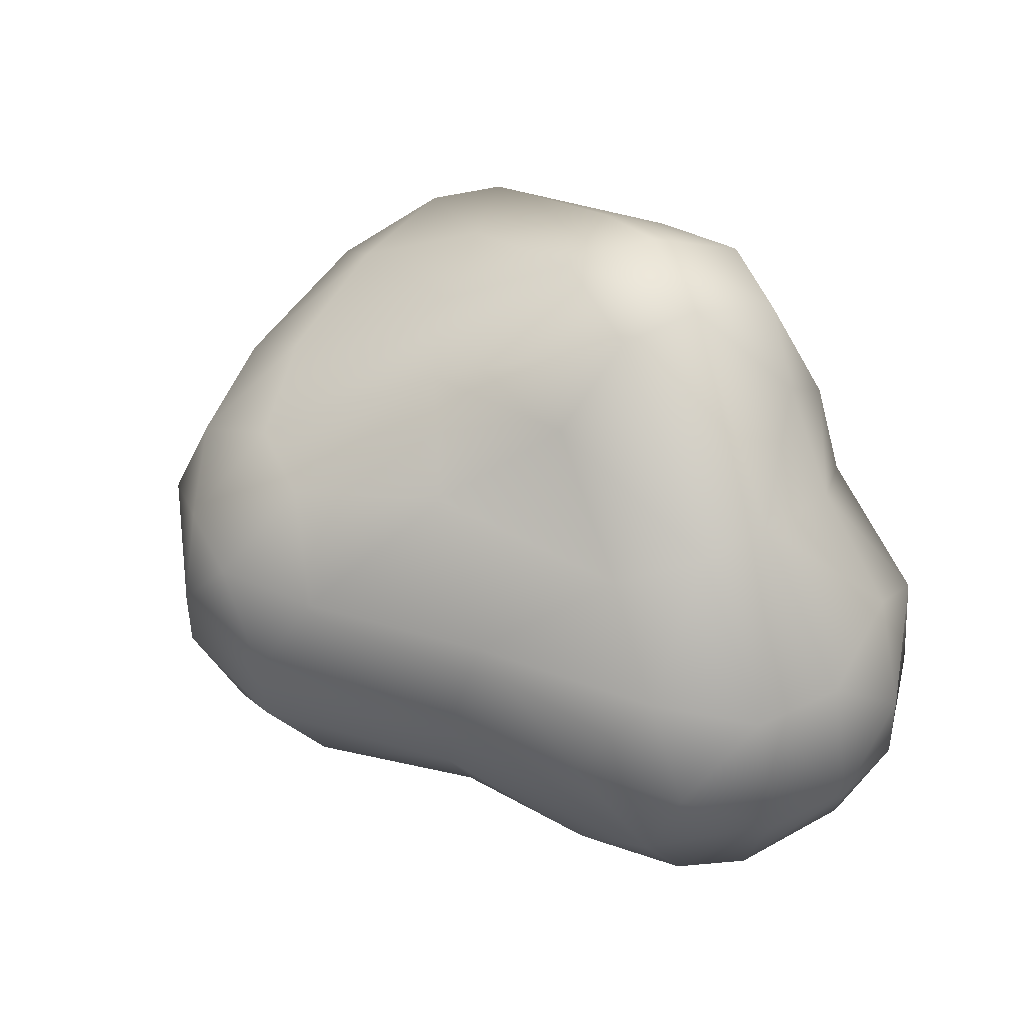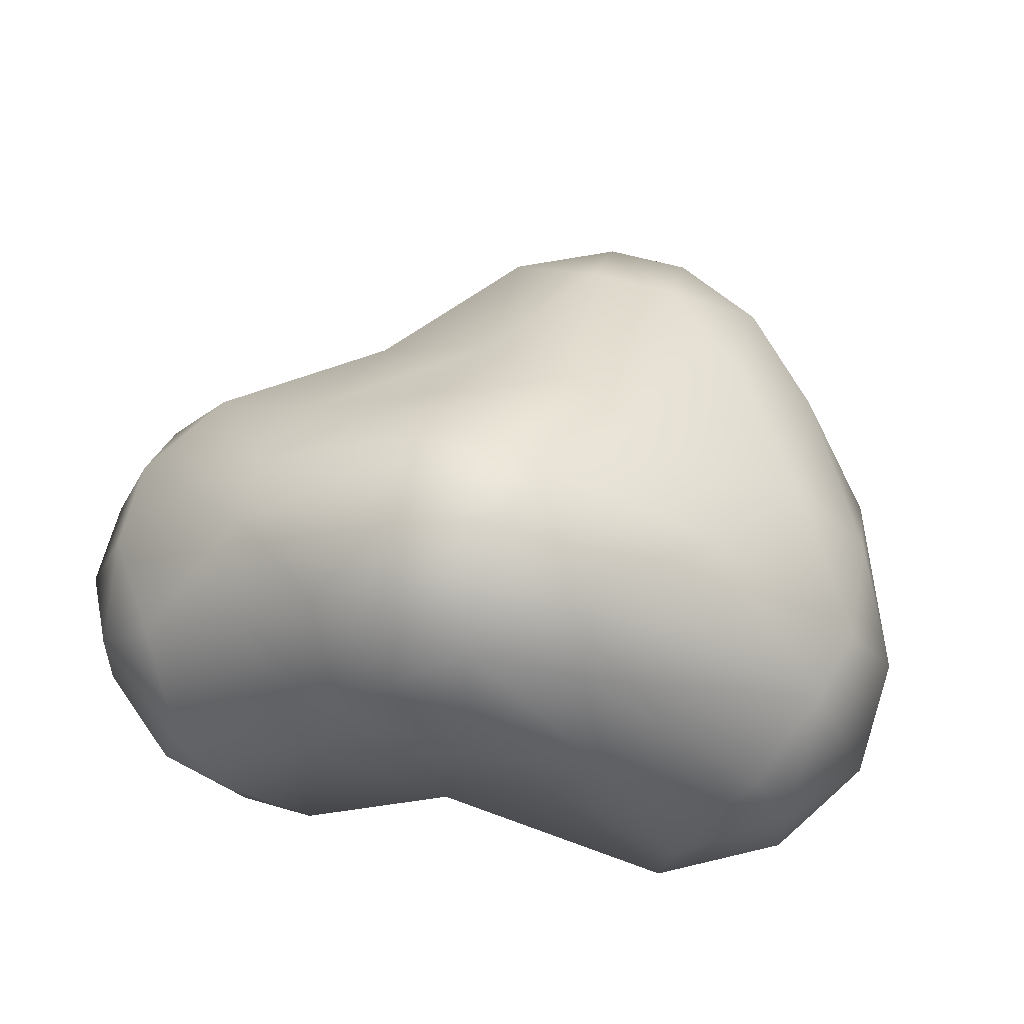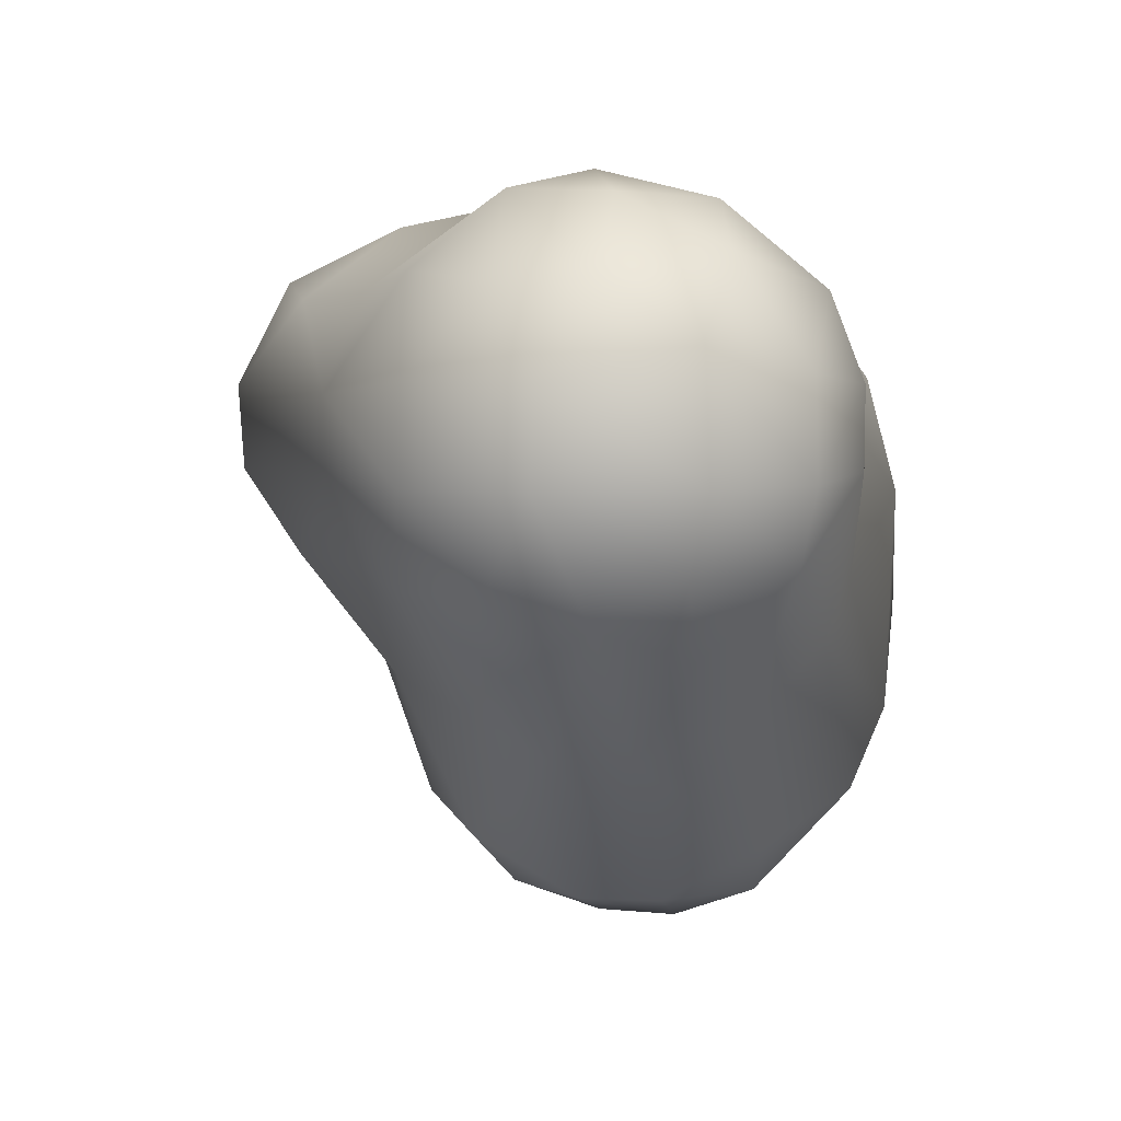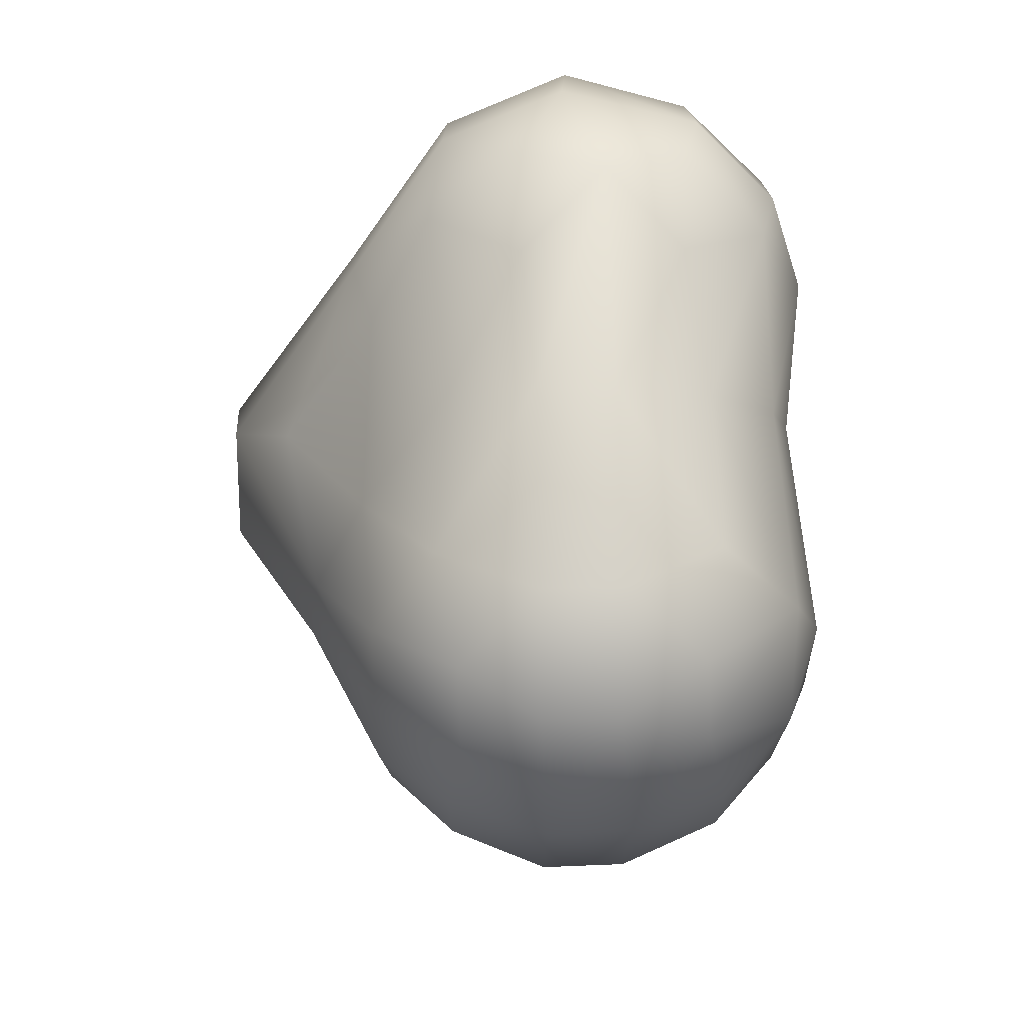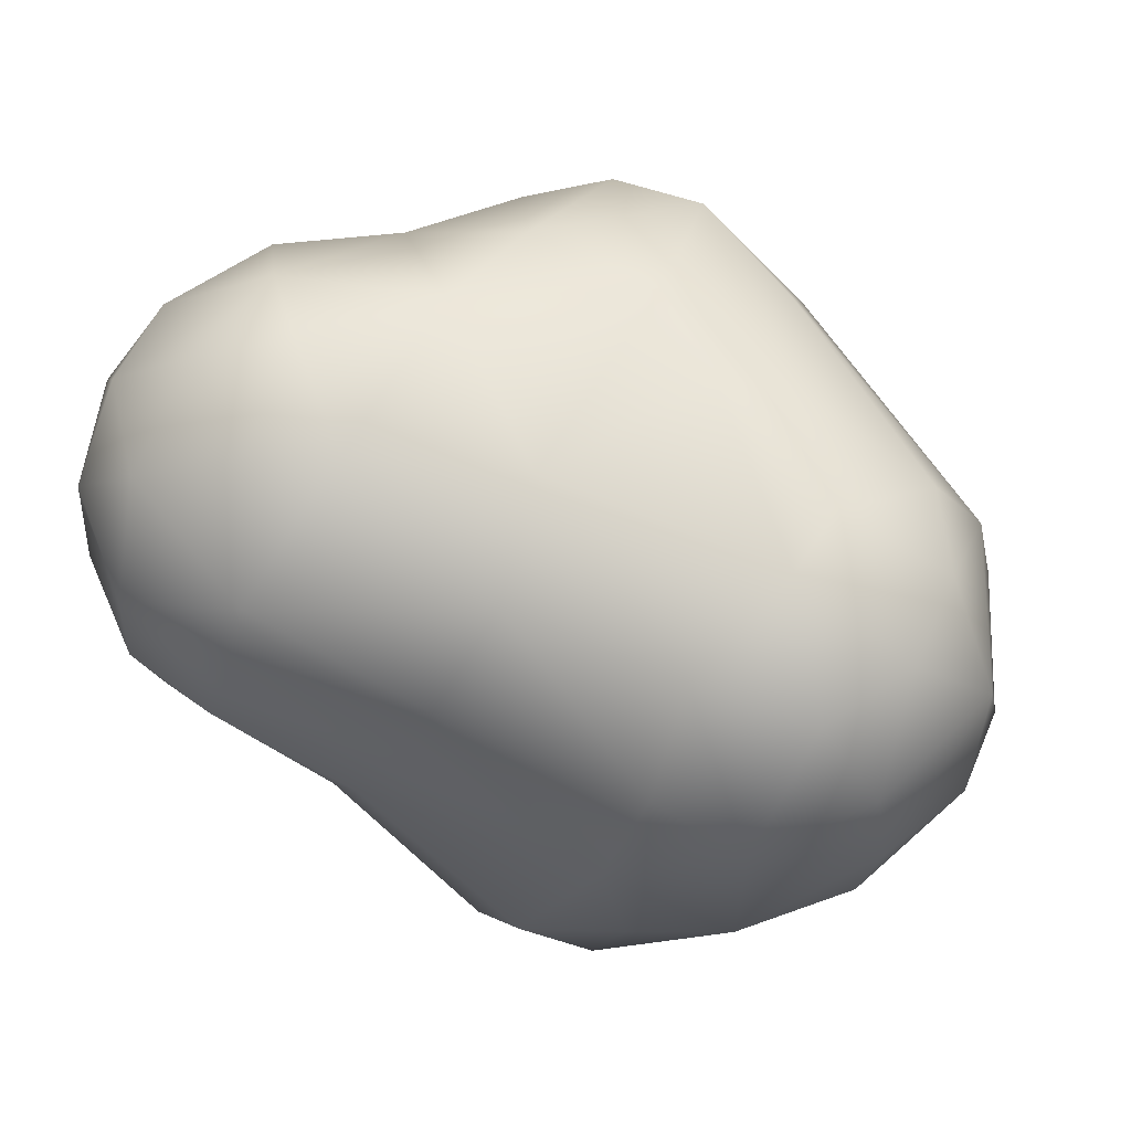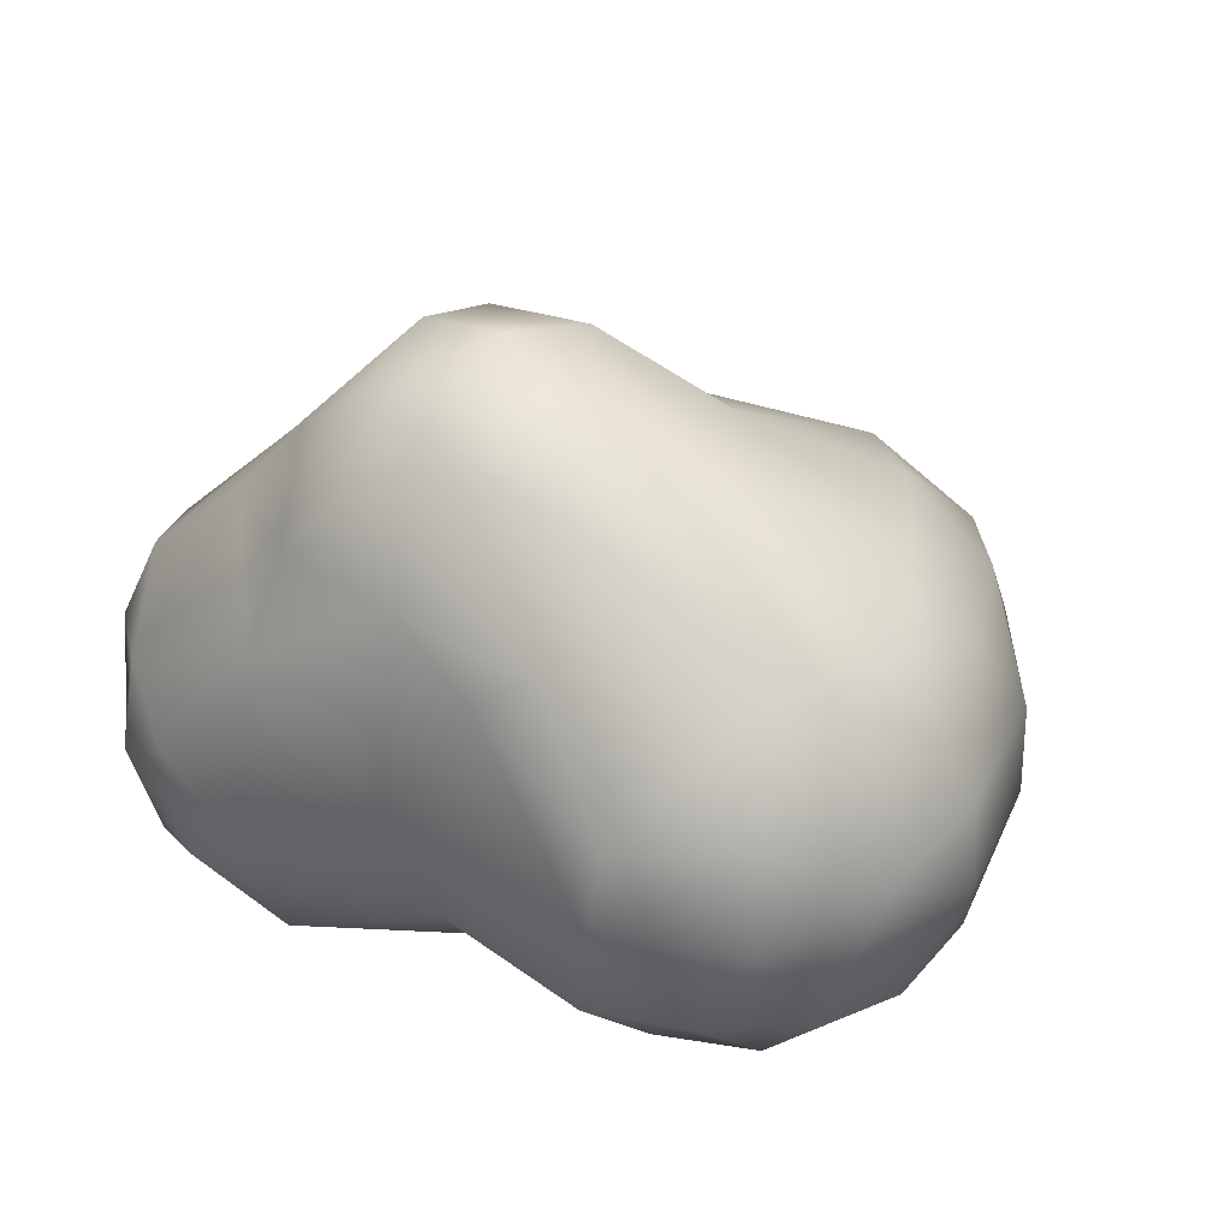
<metadata>
{"format":"obj","ext":"obj","renderer":"f3d","projection":"perspective","resolution":1024,"background":"white","views":[{"elev":53.1,"azim":-116.6,"up":"+Y"},{"elev":63.4,"azim":15.1,"up":"+Y"},{"elev":3.4,"azim":-78.3,"up":"+Z"},{"elev":-68.6,"azim":-88.3,"up":"+Z"},{"elev":60.0,"azim":22.6,"up":"+Z"},{"elev":22.5,"azim":40.8,"up":"+Y"}]}
</metadata>
<code>
o Mball.004_Mesh
v 0.756 0.7177 -1.66
v 0.7554 -0.61 -1.652
v 0.8277 -0.1527 -1.843
v 0.8318 0.2465 -1.848
v 1.153 0.7227 -1.219
v 1.512 -0.1423 -0.9741
v 1.546 0.2677 -0.9244
v 1.153 -0.6021 -1.204
v 1.587 0.7128 -0.4801
v 1.202 1.07 -0.5134
v 1.869 0.2621 -0.06532
v 1.629 0.8389 0.08447
v 1.541 0.2897 0.8841
v 1.845 0.06103 0.4538
v 1.531 -0.1713 0.8743
v 1.57 -0.6067 0.485
v 1.645 -0.6283 0.05247
v 1.144 -0.9724 0.313
v 1.131 -0.953 -0.5505
v 1.557 -0.5748 -0.51
v 0.6803 -1.113 -0.6106
v 0.1597 -1.116 -1.067
v 0.5602 -1.131 -0.04415
v -0.3813 -1.019 0.000834
v -0.299 -0.908 0.4196
v -0.1884 -0.04698 1.111
v -0.02722 0.9462 1.216
v 0.344 0.631 1.164
v 1.028 0.2219 1.185
v 0.968 -0.1302 1.198
v 0.727 -0.6458 0.9712
v 1.274 -0.5753 0.8763
v 1.335 0.6669 0.8873
v 0.4383 1.372 0.8605
v 1.54 0.8481 0.4414
v 0.413 1.634 0.4911
v 0.863 1.318 -0.01961
v 0.4044 1.448 -0.4032
v 0.7671 1.085 -1.111
v 0.01313 1.384 -0.6711
v -0.6673 1.523 -0.3209
v -0.4992 1.112 -0.8892
v -0.5365 0.7347 -1.633
v -0.4683 0.2519 -1.922
v -1.177 0.2396 -1.176
v -0.4695 -0.1452 -1.92
v -1.162 -0.1397 -1.197
v -0.5311 -0.6122 -1.647
v -0.1165 -0.9801 -1.422
v -0.08617 -0.5216 -1.923
v 0.4607 -0.9494 -1.436
v 0.3078 -0.5228 -1.922
v 0.1121 -0.1093 -2.098
v 0.1121 0.2578 -2.086
v -0.08238 0.6378 -1.922
v 0.3136 0.638 -1.921
v -0.09151 1.051 -1.495
v 0.3181 1.062 -1.485
v -1.064 -0.5983 -1.027
v -0.6664 -1.024 -0.4174
v -0.841 -0.9299 -0.6751
v -1.655 -0.9109 -0.3124
v -1.692 -0.4959 -0.6854
v -2.065 -0.5138 -0.3198
v -2.071 -0.1238 -0.5324
v -1.725 0.2958 -0.7605
v -1.101 0.6626 -0.9821
v -1.81 0.7489 -0.4107
v -1.286 1.056 -0.34
v -1.429 1.168 0.0693
v -1.409 1.187 0.4181
v -1.777 0.7147 0.9217
v -1.286 1.048 0.8523
v -0.8793 1.441 0.8471
v -0.5498 1.864 0.4648
v -0.5168 1.619 0.9419
v 0.008142 1.853 0.06432
v -0.06512 1.899 0.4957
v -0.08217 1.619 0.9775
v -0.6766 1.035 1.182
v -1.551 0.3422 1.277
v -1.683 -0.1417 1.246
v -1.764 -0.6415 0.9957
v -1.29 -0.5244 1.239
v -1.109 -0.9711 0.8584
v -1.727 -0.9793 0.497
v -1.16 -1.129 0.4567
v -1.27 -1.135 0.09032
v -1.744 -0.9934 0.04787
v -2.116 -0.5801 0.6072
v -2.149 -0.6073 0.03392
v -2.332 0.07039 0.02633
v -2.331 0.0475 0.449
v -2.103 0.6755 0.03143
v -2.094 0.6633 0.4638
v -2.125 0.2974 -0.3875
v -2.098 0.2724 0.8651
v -2.114 -0.1739 0.8812
v -0.8974 -0.3715 1.294
v -0.1318 -0.568 0.8752
v -0.8373 0.5382 1.253
v -1.282 0.01724 1.374
v 0.6197 0.7989 1.065
v 0.7082 -0.977 0.5042
v 1.864 -0.1371 -0.09356
v -0.5489 1.837 0.0729
f 6 8 3
f 5 9 7
f 9 5 10
f 14 13 15
f 14 15 16
f 32 16 15
f 8 20 19
f 22 21 23
f 60 23 24
f 30 31 32
f 15 30 32
f 13 33 29
f 34 103 33
f 35 34 33
f 35 36 34
f 37 36 35
f 41 40 42
f 42 43 67
f 43 44 45
f 51 22 49
f 2 51 52
f 54 55 56
f 1 4 56
f 54 44 55
f 53 3 52
f 46 53 50
f 47 48 59
f 59 49 61
f 22 60 61
f 65 63 64
f 45 66 67
f 69 67 68
f 69 68 70
f 71 72 73
f 71 74 75
f 106 75 77
f 78 77 75
f 36 78 79
f 34 36 79
f 77 78 36
f 73 80 74
f 82 83 84
f 84 83 85
f 87 85 86
f 92 94 96
f 94 68 96
f 93 97 95
f 93 98 97
f 93 90 98
f 25 85 87
f 24 25 87
f 88 24 87
f 86 85 83
f 100 99 85
f 100 26 99
f 102 101 81
f 101 99 26
f 99 102 84
f 102 82 84
f 82 98 83
f 90 83 98
f 72 71 95
f 70 68 94
f 68 67 66
f 42 67 69
f 39 58 38
f 18 32 31
f 104 18 31
f 22 23 60
f 8 51 2
f 6 105 20
f 105 17 20
f 23 18 104
f 18 16 32
f 2 3 8
f 39 5 1
f 5 7 4
f 10 37 12
f 4 54 56
f 2 52 3
f 55 43 57
f 43 55 44
f 50 48 46
f 57 43 42
f 41 70 106
f 72 97 81
f 40 57 42
f 43 45 67
f 60 24 88
f 49 22 61
f 27 80 101
f 25 100 85
f 69 70 41
f 60 88 61
f 80 73 101
f 81 101 73
f 64 63 62
f 64 62 91
f 72 95 97
f 38 77 37
f 10 39 38
f 8 6 20
f 42 69 41
f 59 63 47
f 65 47 63
f 76 74 80
f 1 5 4
f 13 14 35 33
f 5 39 10
f 9 11 7
f 25 24 23 104
f 18 17 16
f 19 51 8
f 51 19 21
f 22 51 21
f 28 26 30 29
f 25 104 100
f 26 28 27
f 30 15 13 29
f 46 47 45 44
f 49 50 52 51
f 48 47 46
f 50 49 48
f 57 58 56 55
f 53 52 50
f 53 54 4 3
f 58 39 1
f 53 46 44 54
f 76 79 78 75
f 59 61 62
f 63 59 62
f 73 74 71
f 74 76 75
f 87 86 89 88
f 81 73 72
f 90 91 89 86
f 91 90 93 92
f 93 95 94 92
f 64 91 92 65
f 98 82 81 97
f 99 84 85
f 81 82 102
f 94 95 71 70
f 65 66 45 47
f 88 89 62 61
f 106 77 40 41
f 40 38 58 57
f 26 100 31 30
f 6 3 4 7
f 28 103 27
f 14 16 17 105
f 104 31 100
f 105 6 7 11
f 105 11 14
f 14 11 12 35
f 17 18 19 20
f 71 75 106 70
f 1 56 58
f 48 49 59
f 23 21 19 18
f 9 10 12
f 11 9 12
f 37 10 38
f 80 27 79 76
f 29 33 103
f 79 27 103 34
f 27 101 26
f 68 66 96
f 96 66 65
f 92 96 65
f 62 89 91
f 86 83 90
f 36 37 77
f 35 12 37
f 29 103 28
f 77 38 40
f 99 101 102

</code>
